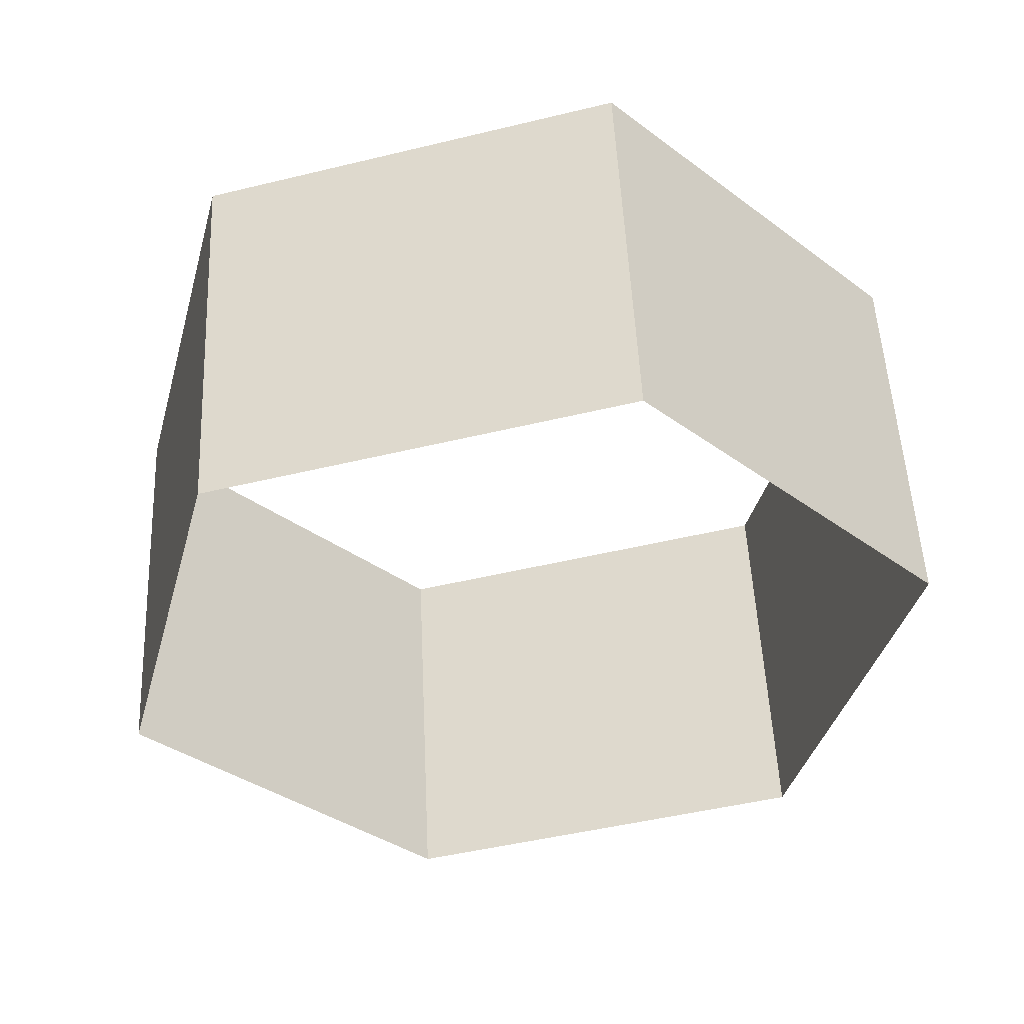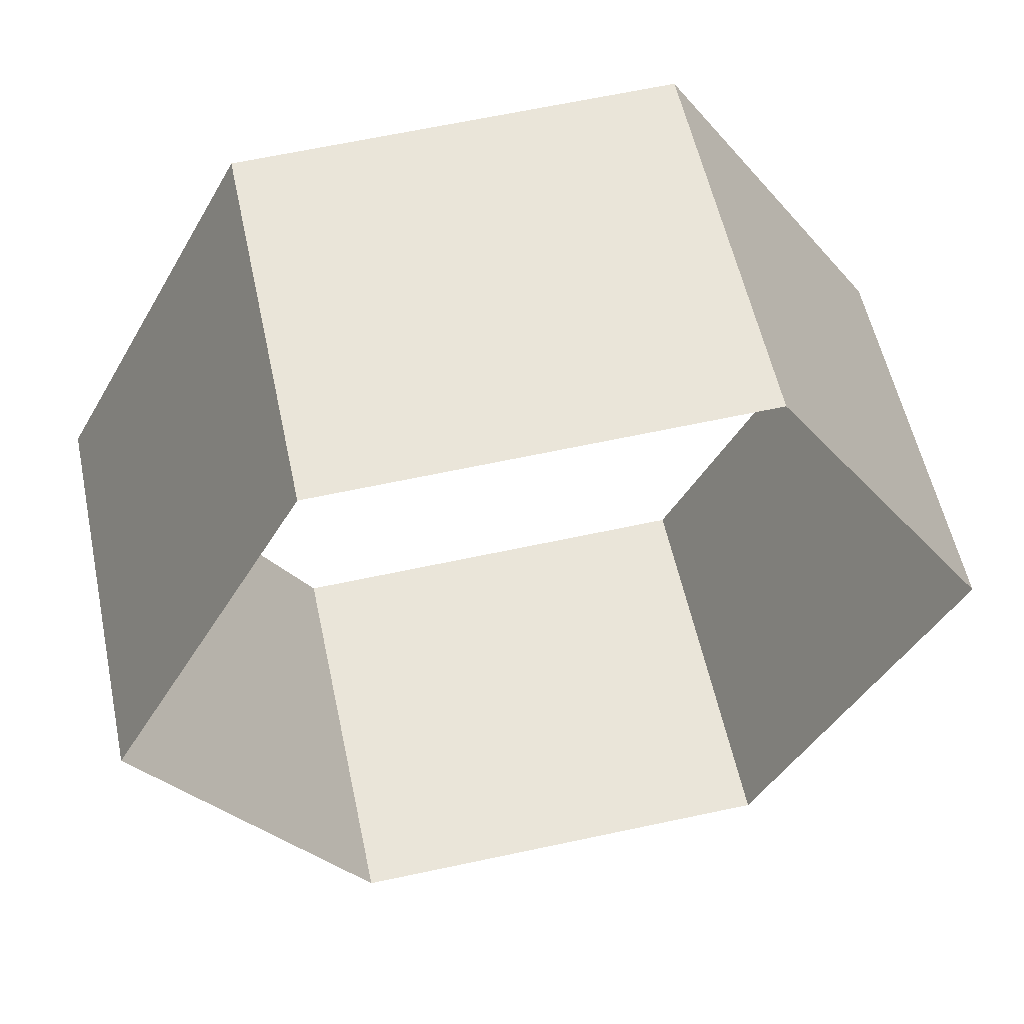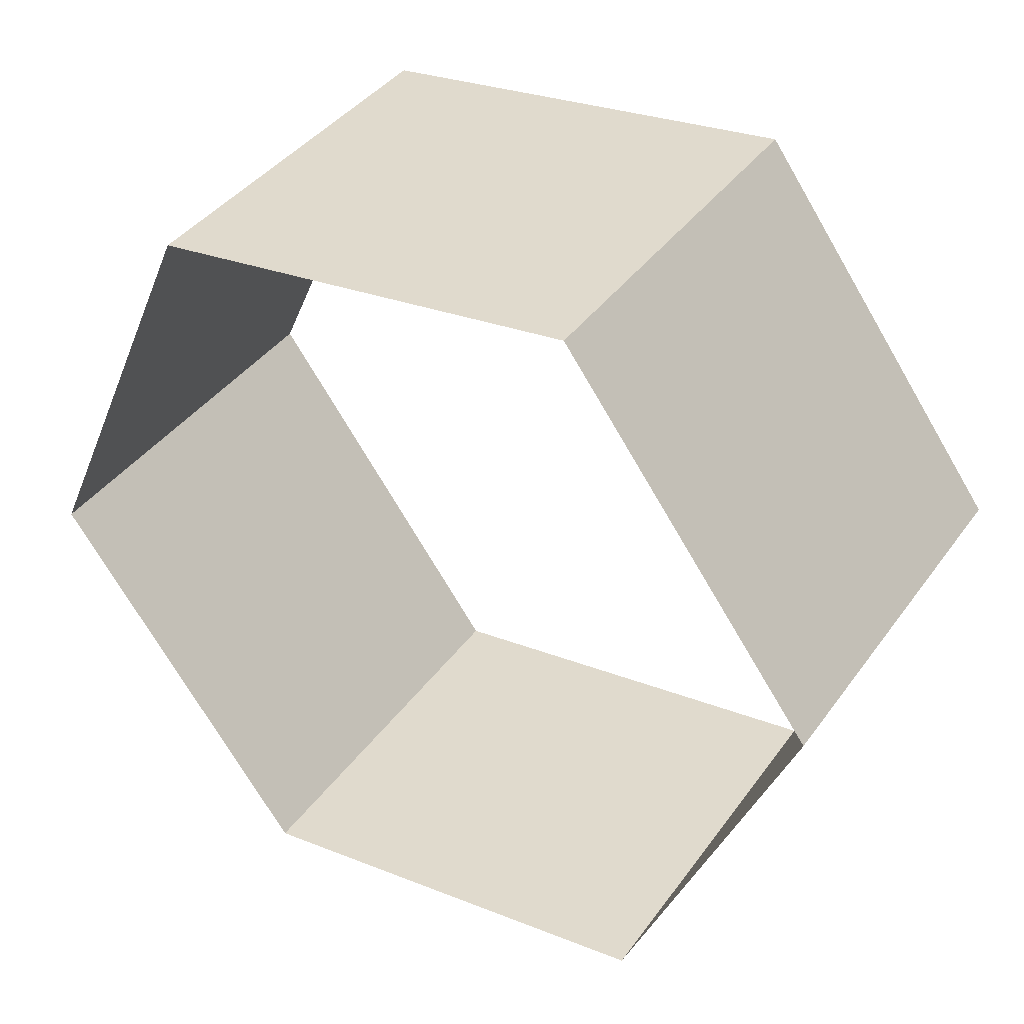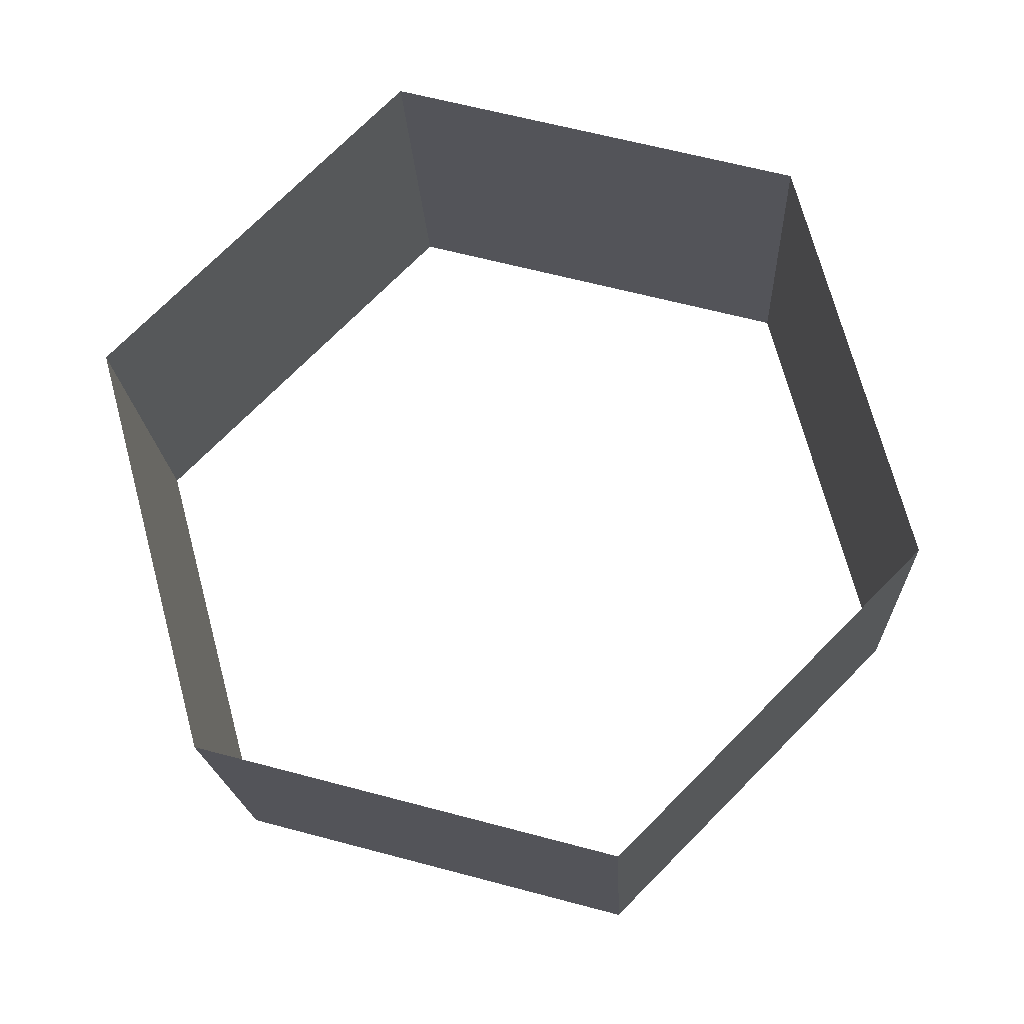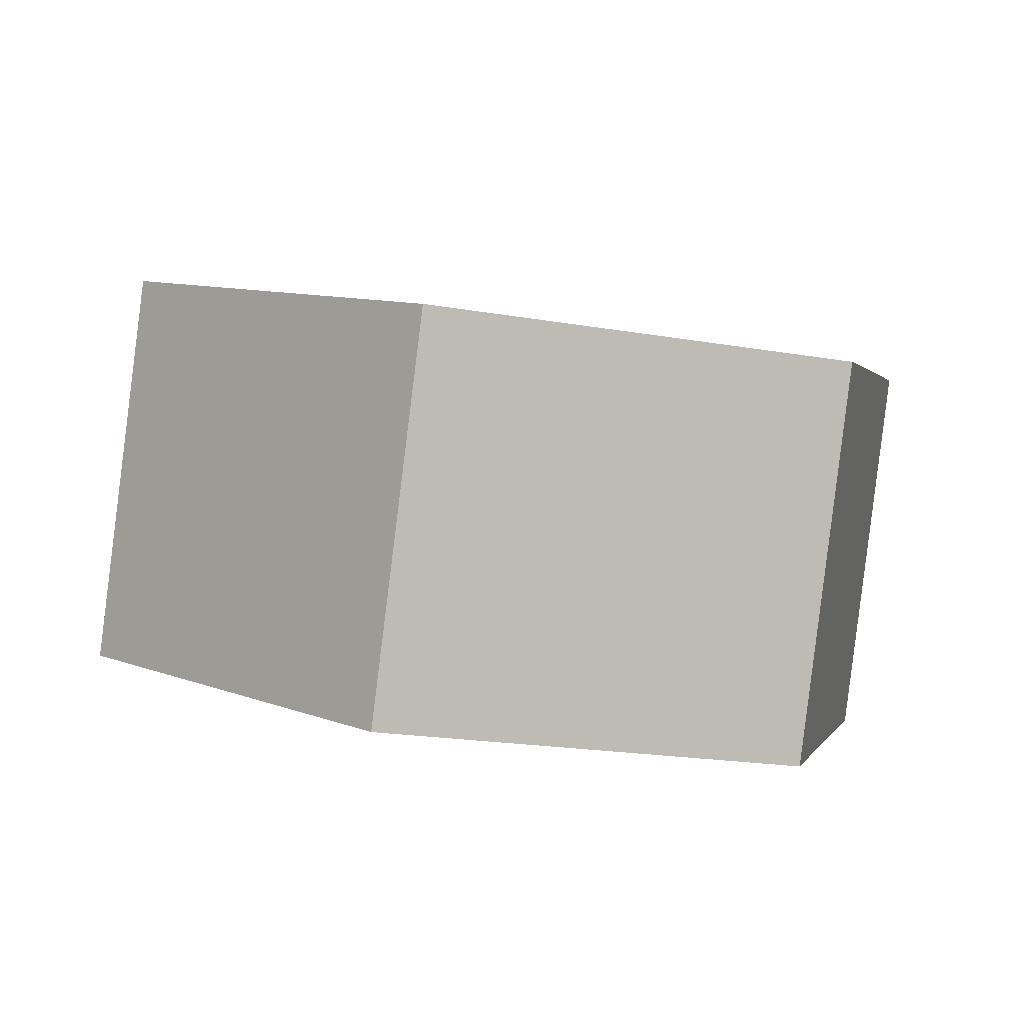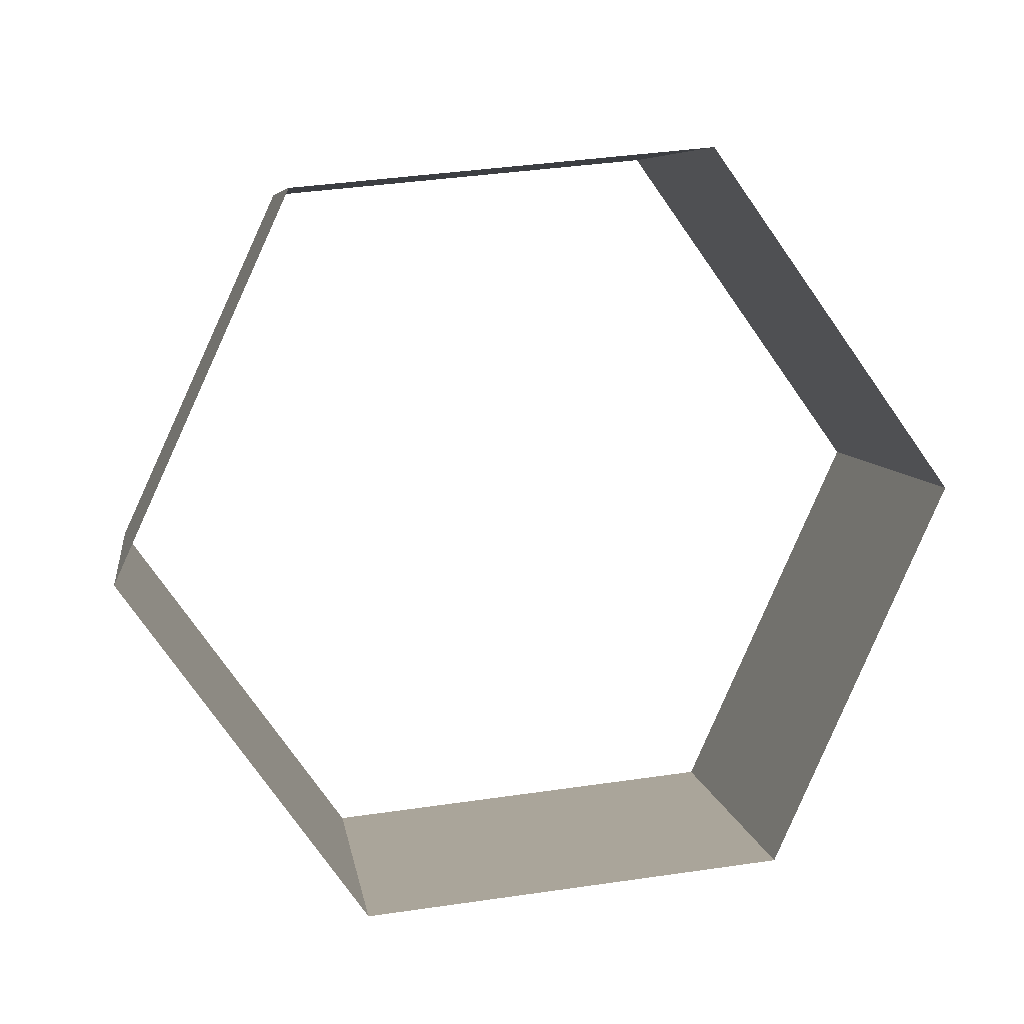
<metadata>
{"format":"obj","ext":"obj","renderer":"f3d","projection":"perspective","resolution":1024,"background":"white","views":[{"elev":-47.3,"azim":-164.6,"up":"+Y"},{"elev":65.4,"azim":-12.1,"up":"+Z"},{"elev":26.9,"azim":-147.9,"up":"+Z"},{"elev":62.2,"azim":-164.8,"up":"+Y"},{"elev":9.8,"azim":44.8,"up":"+Y"},{"elev":-77.2,"azim":-54.8,"up":"+Y"}]}
</metadata>
<code>
o mesh463/mesh463-geometry#mesh463-geometry
v 0.05242 -0.02269 0.9161
v 0.04838 -0.01413 0.9217
v 0.04838 -0.02148 0.923
v 0.05242 -0.01534 0.9148
v 0.0403 -0.01413 0.9217
v 0.04838 -0.02391 0.9092
v 0.0403 -0.02148 0.923
v 0.04838 -0.01656 0.9079
v 0.03626 -0.01534 0.9148
v 0.0403 -0.02391 0.9092
v 0.03626 -0.02269 0.9161
v 0.0403 -0.01656 0.9079
f 1 2 3
f 3 2 1
f 4 2 1
f 1 2 4
f 5 3 2
f 2 3 5
f 6 4 1
f 1 4 6
f 5 7 3
f 3 7 5
f 8 4 6
f 6 4 8
f 9 7 5
f 5 7 9
f 8 6 10
f 10 6 8
f 9 11 7
f 7 11 9
f 8 10 12
f 12 10 8
f 12 11 9
f 9 11 12
f 12 10 11
f 11 10 12

</code>
